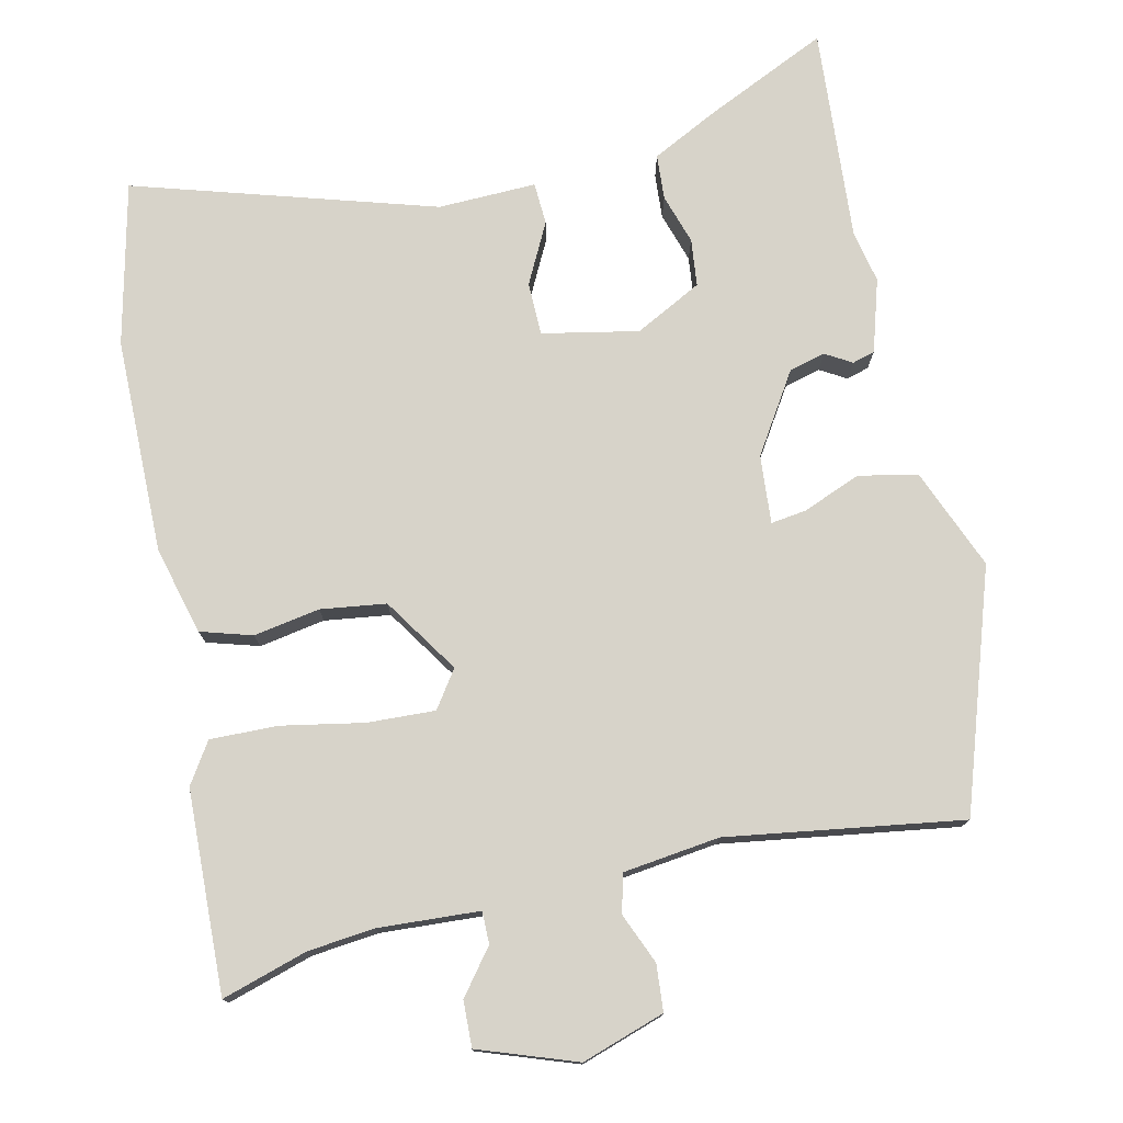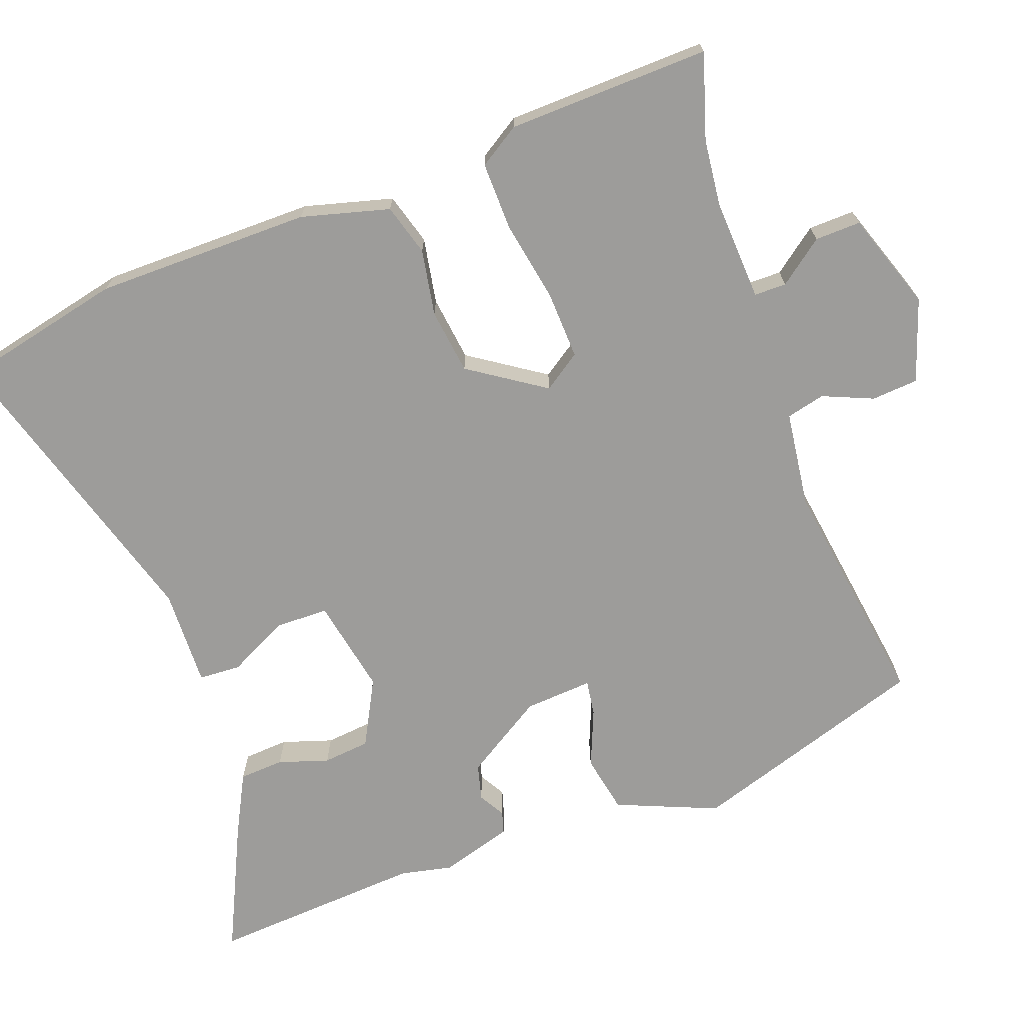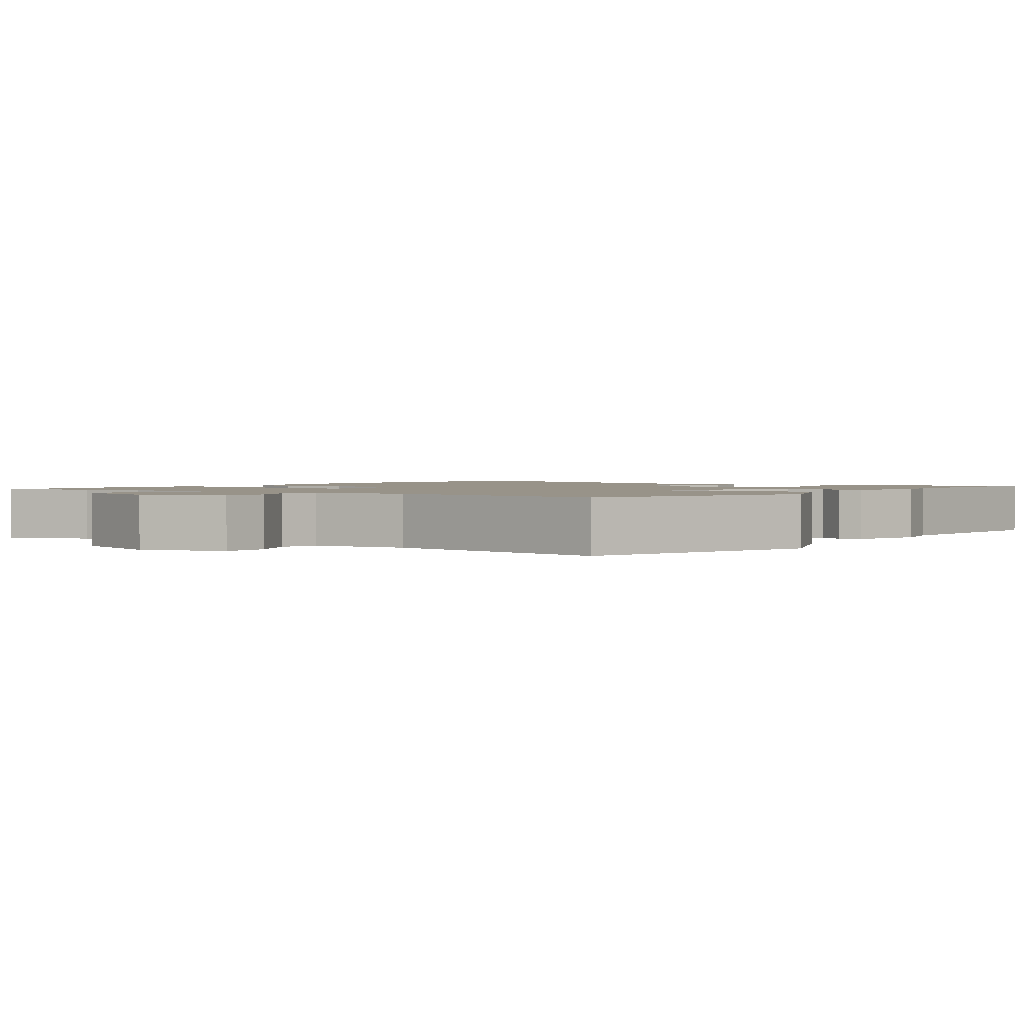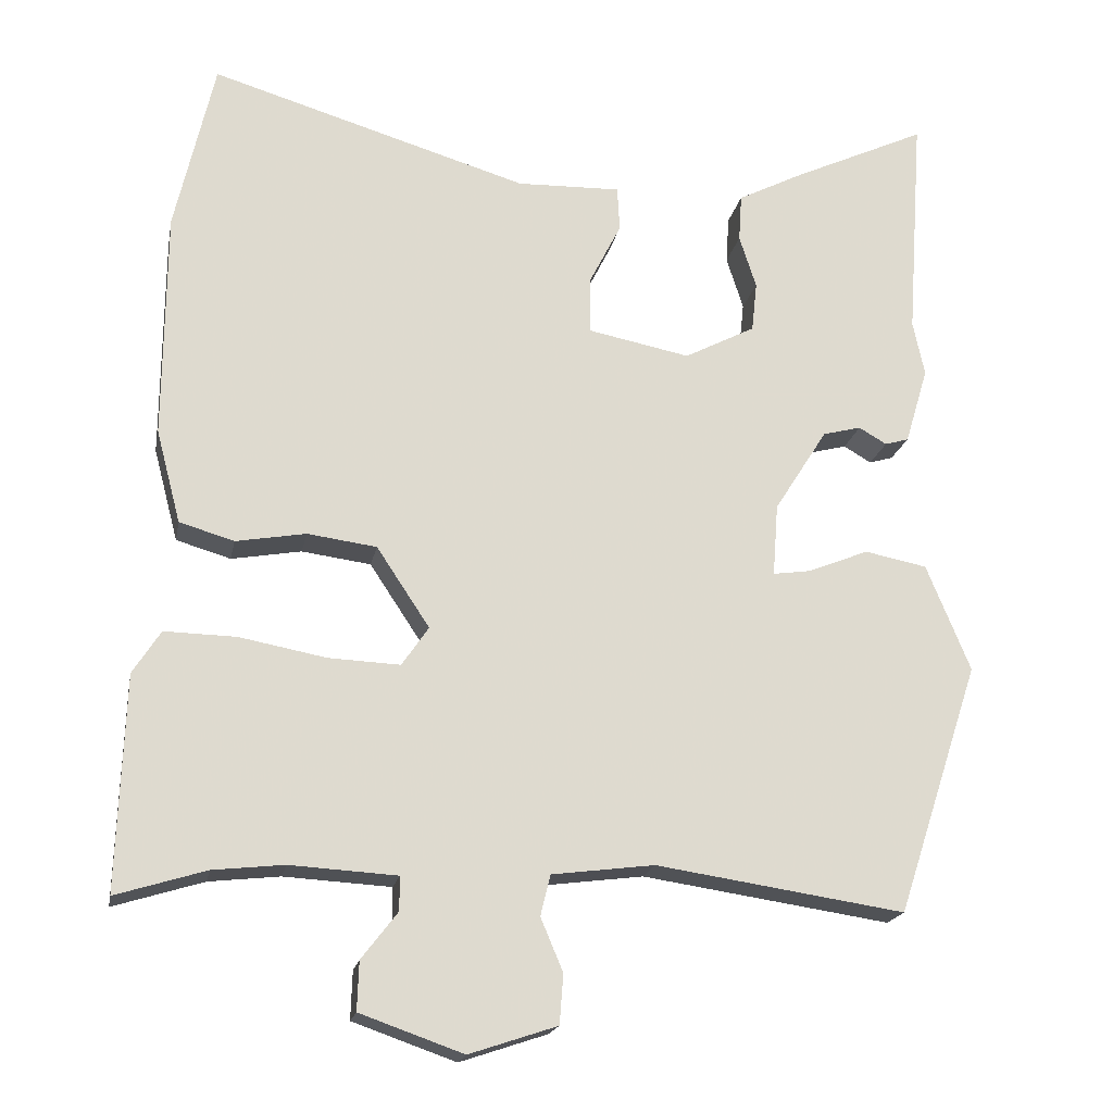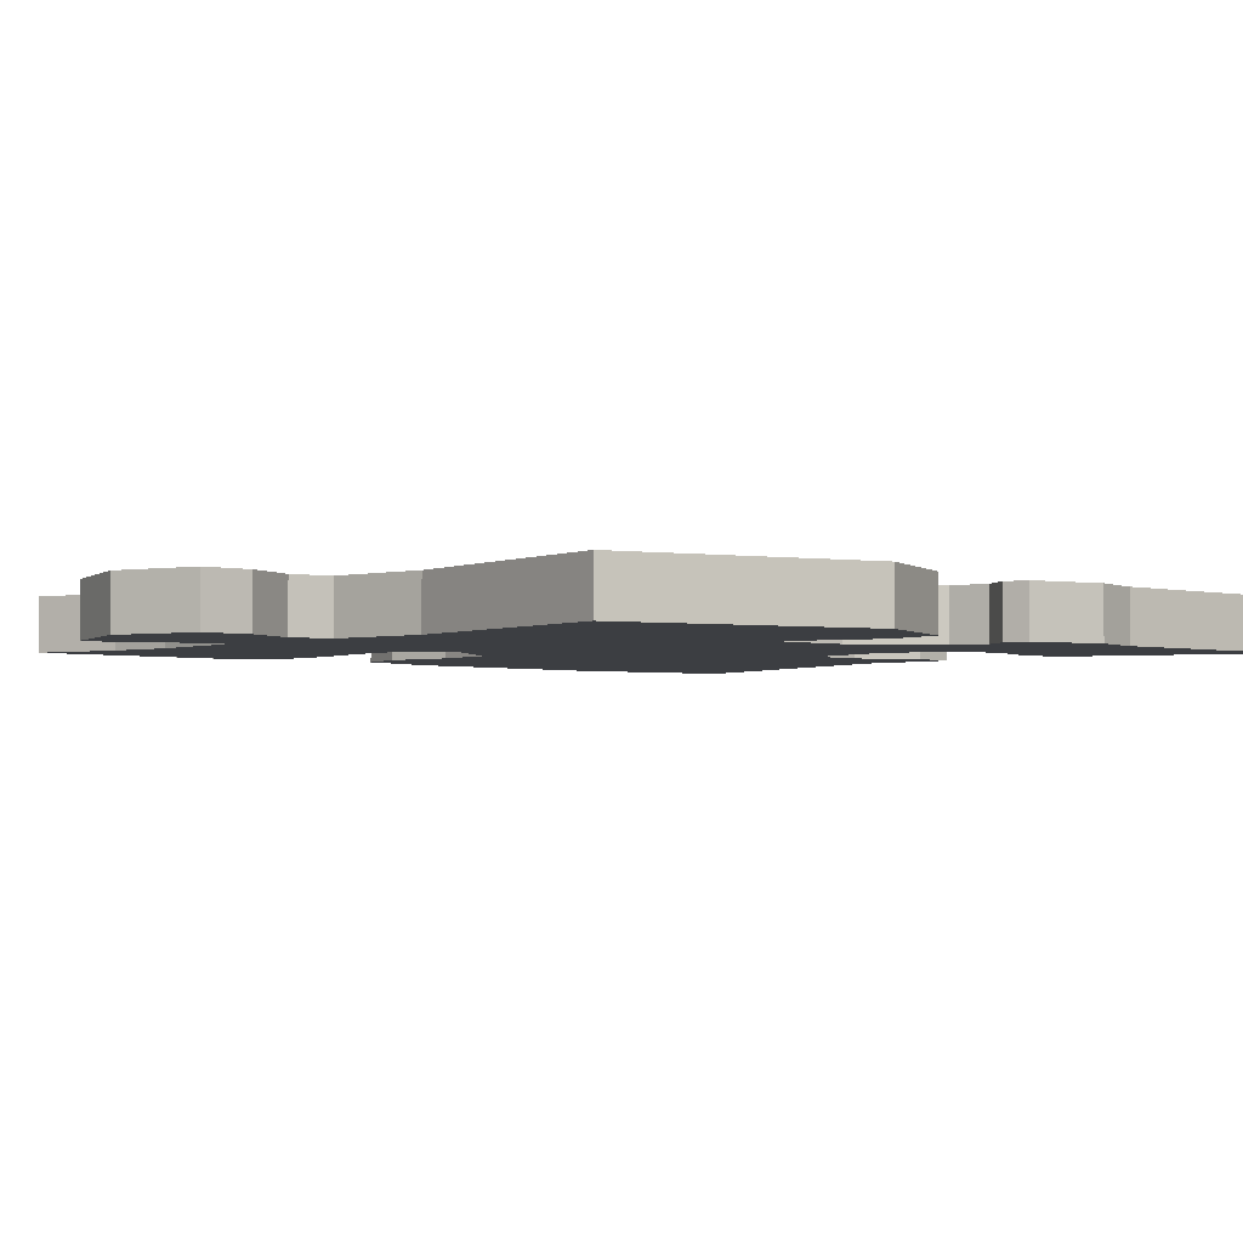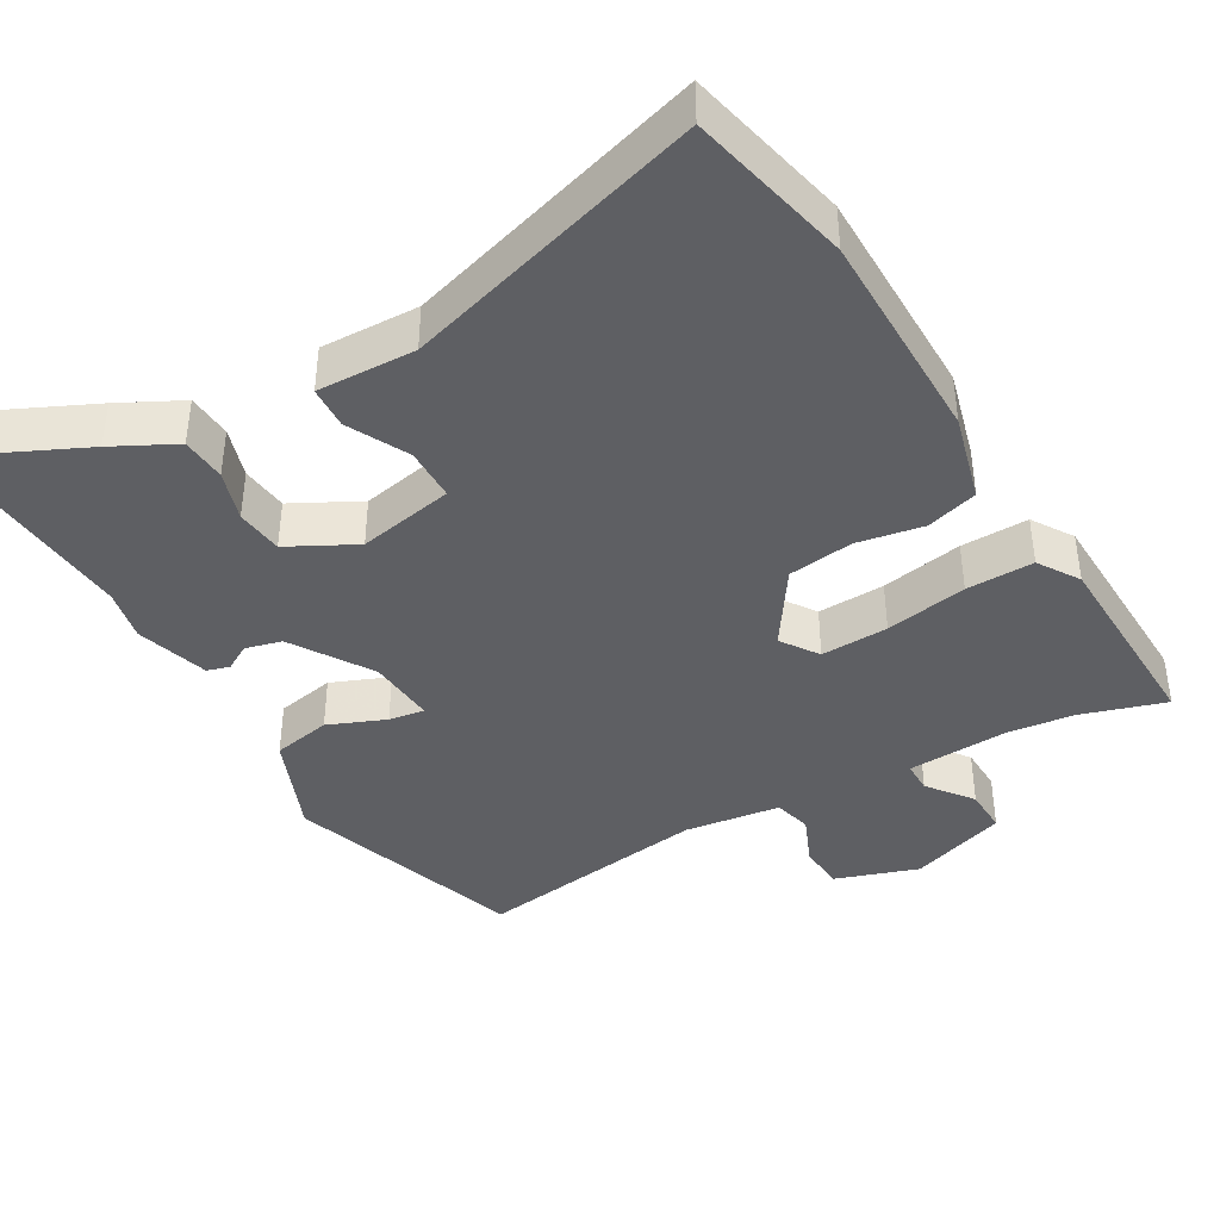
<metadata>
{"format":"obj","ext":"obj","renderer":"f3d","projection":"perspective","resolution":1024,"background":"white","views":[{"elev":76.3,"azim":167.5,"up":"+Y"},{"elev":-70.0,"azim":109.9,"up":"+Y"},{"elev":1.6,"azim":-144.7,"up":"+Y"},{"elev":-19.0,"azim":169.2,"up":"+Z"},{"elev":-3.2,"azim":-133.7,"up":"+Y"},{"elev":-40.5,"azim":29.9,"up":"+Y"}]}
</metadata>
<code>
v 0.476 0.07 0.604
v 0.527 0.07 0.38
v 0.529 0.07 0.083
v 0.497 0.07 -0.038
v 0.426 0.07 -0.059
v 0.335 0.07 -0.043
v 0.245 0.07 -0.055
v 0.176 0.07 -0.159
v 0.211 0.07 -0.21
v 0.304 0.07 -0.206
v 0.417 0.07 -0.185
v 0.51 0.07 -0.183
v 0.546 0.07 -0.239
v 0.555 0.07 -0.517
v 0.438 0.07 -0.481
v 0.346 0.07 -0.471
v 0.207 0.07 -0.479
v 0.207 0.07 -0.523
v 0.254 0.07 -0.584
v 0.256 0.07 -0.647
v 0.122 0.07 -0.694
v 0.008 0.07 -0.656
v 0.003 0.07 -0.592
v 0.032 0.07 -0.523
v 0.019 0.07 -0.47
v -0.114 0.07 -0.453
v -0.437 0.07 -0.501
v -0.545 0.07 -0.174
v -0.488 0.07 -0.035
v -0.407 0.07 -0.019
v -0.328 0.07 -0.051
v -0.279 0.07 -0.058
v -0.286 0.07 0.036
v -0.355 0.07 0.145
v -0.405 0.07 0.158
v -0.441 0.07 0.137
v -0.472 0.07 0.146
v -0.502 0.07 0.246
v -0.487 0.07 0.318
v -0.508 0.07 0.613
v -0.334 0.07 0.532
v -0.248 0.07 0.488
v -0.244 0.07 0.426
v -0.266 0.07 0.357
v -0.259 0.07 0.292
v -0.167 0.07 0.244
v -0.035 0.07 0.27
v -0.034 0.07 0.343
v -0.076 0.07 0.426
v -0.073 0.07 0.484
v 0.062 0.07 0.48
v 0.476 0 0.604
v 0.527 0 0.38
v 0.529 0 0.083
v 0.497 0 -0.038
v 0.426 0 -0.059
v 0.335 0 -0.043
v 0.245 0 -0.055
v 0.176 0 -0.159
v 0.211 0 -0.21
v 0.304 0 -0.206
v 0.417 0 -0.185
v 0.51 0 -0.183
v 0.546 0 -0.239
v 0.555 0 -0.517
v 0.438 0 -0.481
v 0.346 0 -0.471
v 0.207 0 -0.479
v 0.207 0 -0.523
v 0.254 0 -0.584
v 0.256 0 -0.647
v 0.122 0 -0.694
v 0.008 0 -0.656
v 0.003 0 -0.592
v 0.032 0 -0.523
v 0.019 0 -0.47
v -0.114 0 -0.453
v -0.437 0 -0.501
v -0.545 0 -0.174
v -0.488 0 -0.035
v -0.407 0 -0.019
v -0.328 0 -0.051
v -0.279 0 -0.058
v -0.286 0 0.036
v -0.355 0 0.145
v -0.405 0 0.158
v -0.441 0 0.137
v -0.472 0 0.146
v -0.502 0 0.246
v -0.487 0 0.318
v -0.508 0 0.613
v -0.334 0 0.532
v -0.248 0 0.488
v -0.244 0 0.426
v -0.266 0 0.357
v -0.259 0 0.292
v -0.167 0 0.244
v -0.035 0 0.27
v -0.034 0 0.343
v -0.076 0 0.426
v -0.073 0 0.484
v 0.062 0 0.48
f 48 49 50 51
f 47 48 51 1
f 41 42 43 44
f 39 40 41 44
f 39 44 45
f 38 39 45 46
f 35 36 37 38
f 34 35 38 46
f 28 29 30 31
f 26 27 28 31
f 25 26 31 32
f 21 22 23 24
f 21 24 25
f 18 19 20 21
f 17 18 21 25
f 16 17 25 32
f 12 13 14 15
f 10 11 12 15
f 9 10 15 16
f 8 9 16 32
f 3 4 5 6
f 3 6 7
f 47 1 2 3
f 47 3 7
f 33 34 46 47
f 32 33 47
f 7 8 32 47
f 102 101 100 99
f 52 102 99 98
f 95 94 93 92
f 95 92 91 90
f 96 95 90
f 97 96 90 89
f 89 88 87 86
f 97 89 86 85
f 82 81 80 79
f 82 79 78 77
f 83 82 77 76
f 75 74 73 72
f 76 75 72
f 72 71 70 69
f 76 72 69 68
f 83 76 68 67
f 66 65 64 63
f 66 63 62 61
f 67 66 61 60
f 83 67 60 59
f 57 56 55 54
f 58 57 54
f 54 53 52 98
f 58 54 98
f 98 97 85 84
f 98 84 83
f 98 83 59 58
f 1 52 53 2
f 2 53 54 3
f 3 54 55 4
f 4 55 56 5
f 5 56 57 6
f 6 57 58 7
f 7 58 59 8
f 8 59 60 9
f 9 60 61 10
f 10 61 62 11
f 11 62 63 12
f 12 63 64 13
f 13 64 65 14
f 14 65 66 15
f 15 66 67 16
f 16 67 68 17
f 17 68 69 18
f 18 69 70 19
f 19 70 71 20
f 20 71 72 21
f 21 72 73 22
f 22 73 74 23
f 23 74 75 24
f 24 75 76 25
f 25 76 77 26
f 26 77 78 27
f 27 78 79 28
f 28 79 80 29
f 29 80 81 30
f 30 81 82 31
f 31 82 83 32
f 32 83 84 33
f 33 84 85 34
f 34 85 86 35
f 35 86 87 36
f 36 87 88 37
f 37 88 89 38
f 38 89 90 39
f 39 90 91 40
f 40 91 92 41
f 41 92 93 42
f 42 93 94 43
f 43 94 95 44
f 44 95 96 45
f 45 96 97 46
f 46 97 98 47
f 47 98 99 48
f 48 99 100 49
f 49 100 101 50
f 50 101 102 51
f 51 102 52 1

</code>
